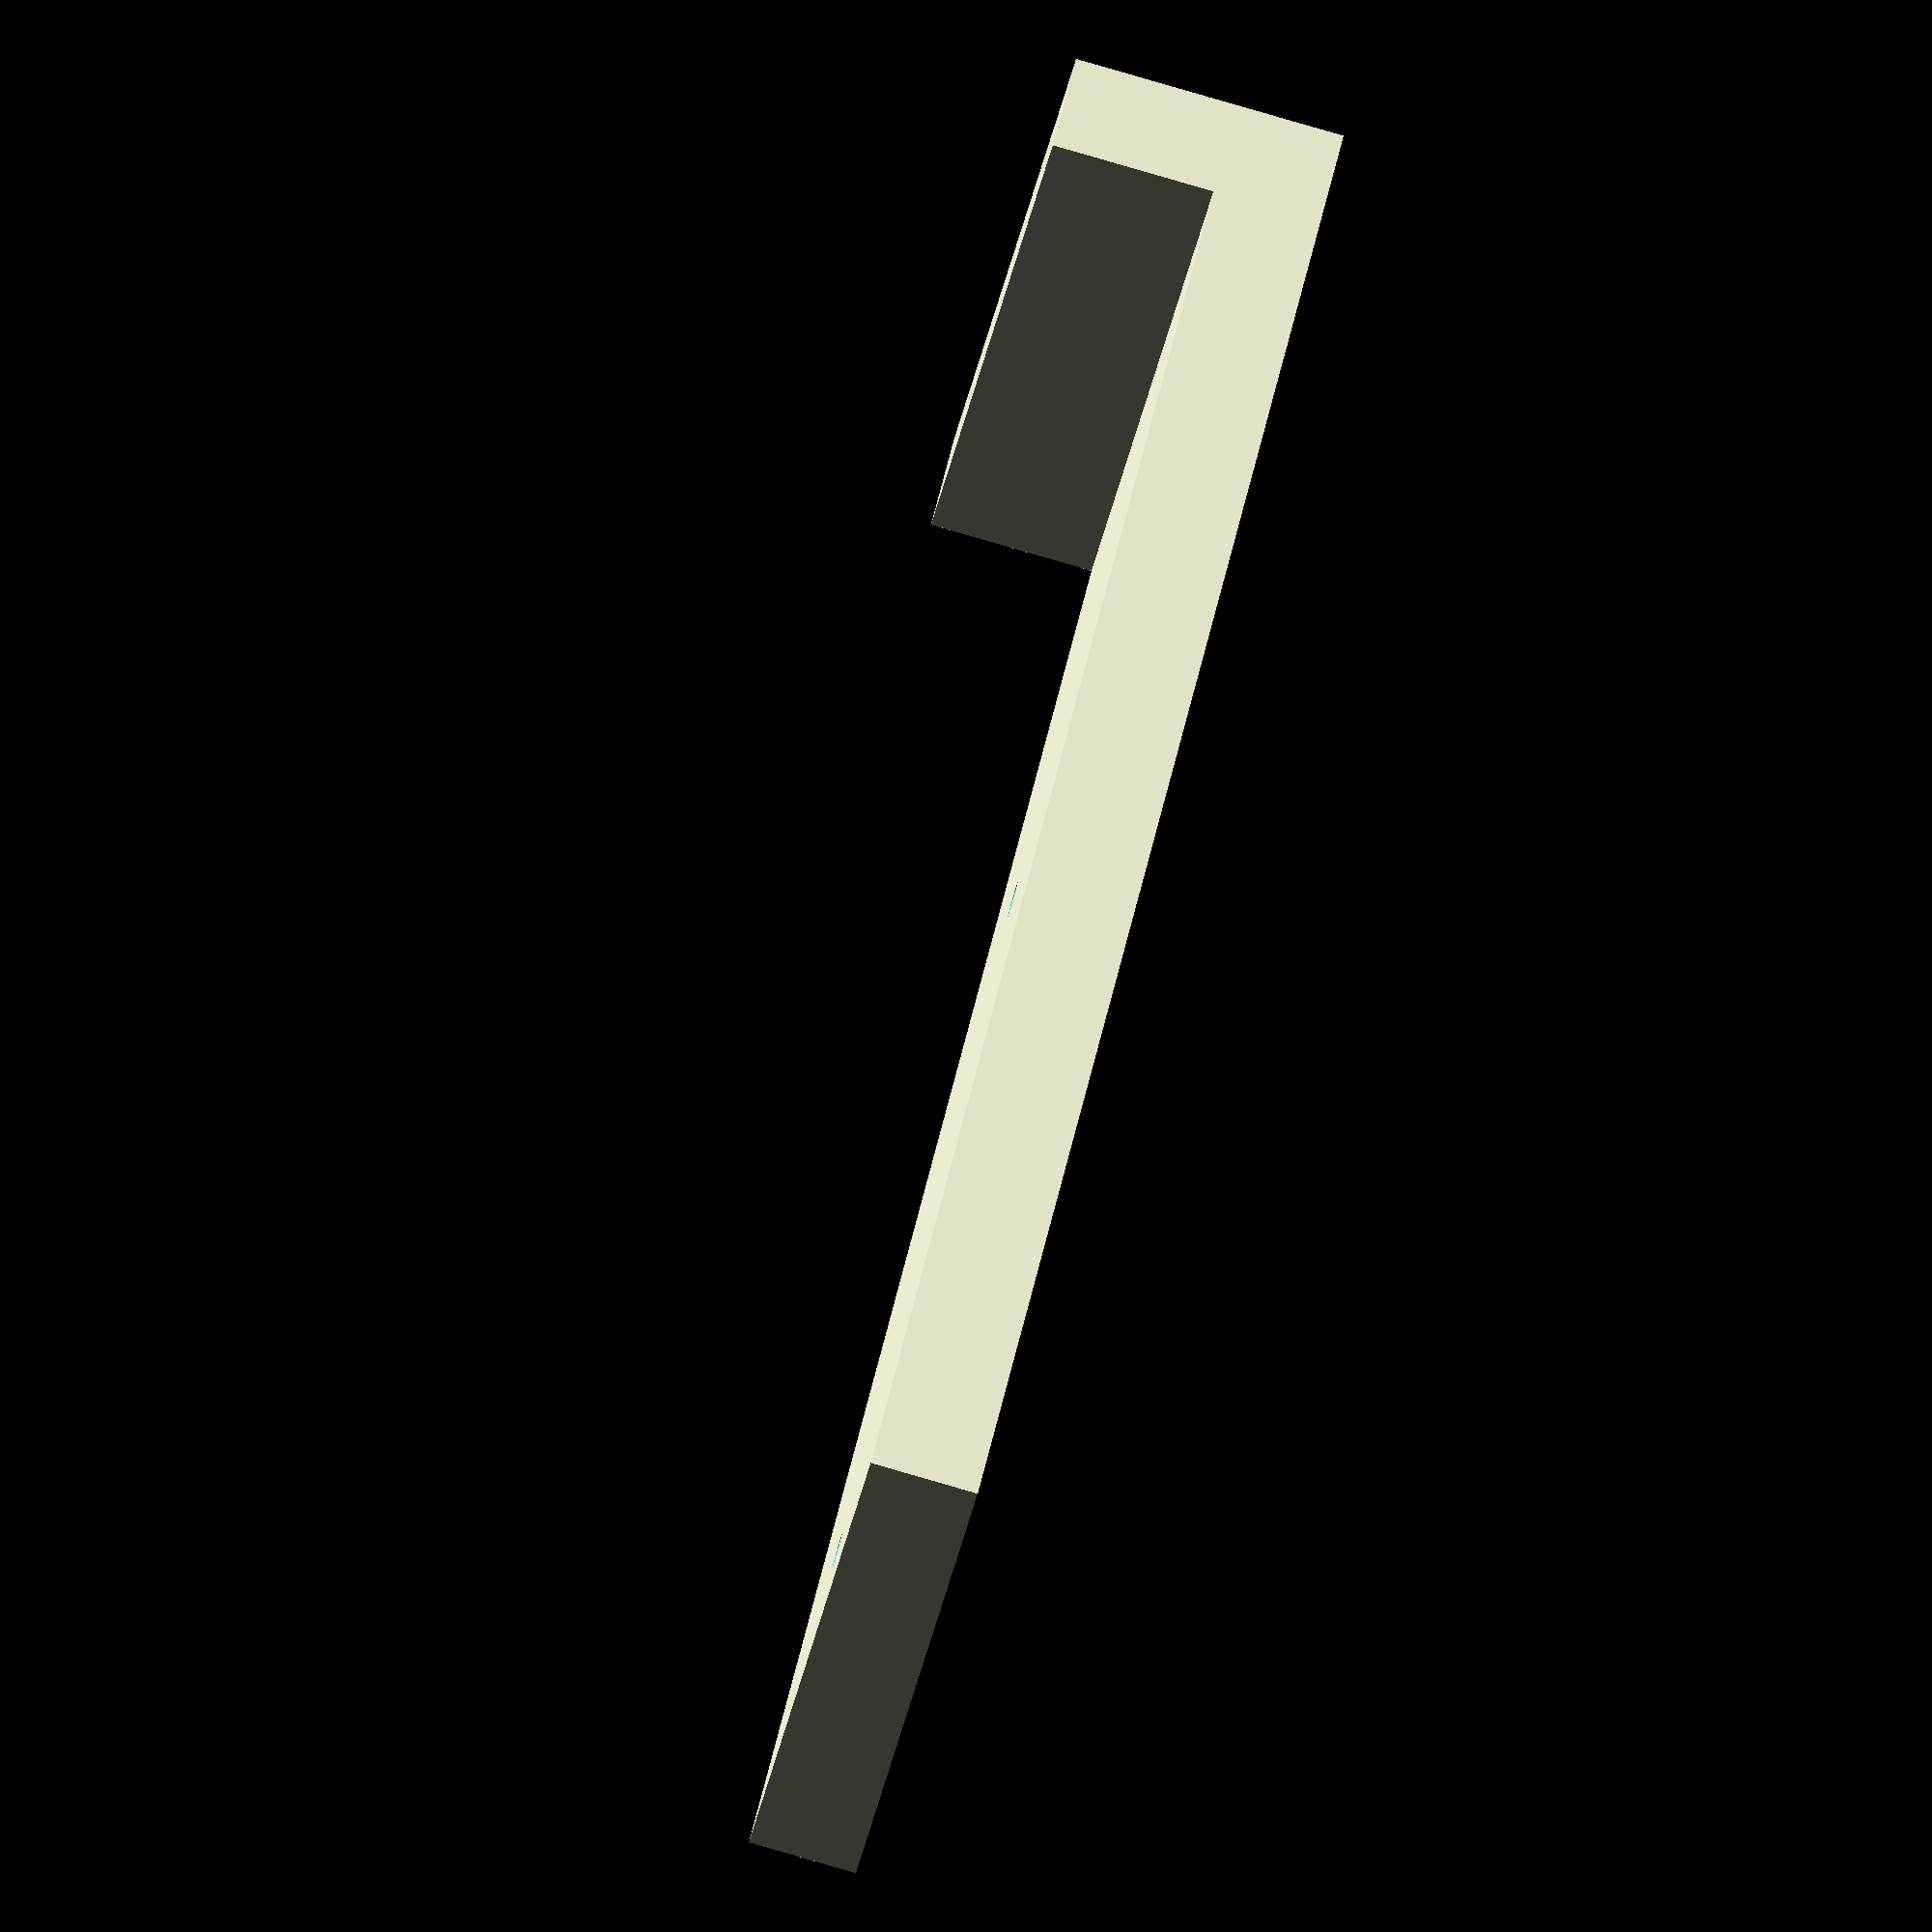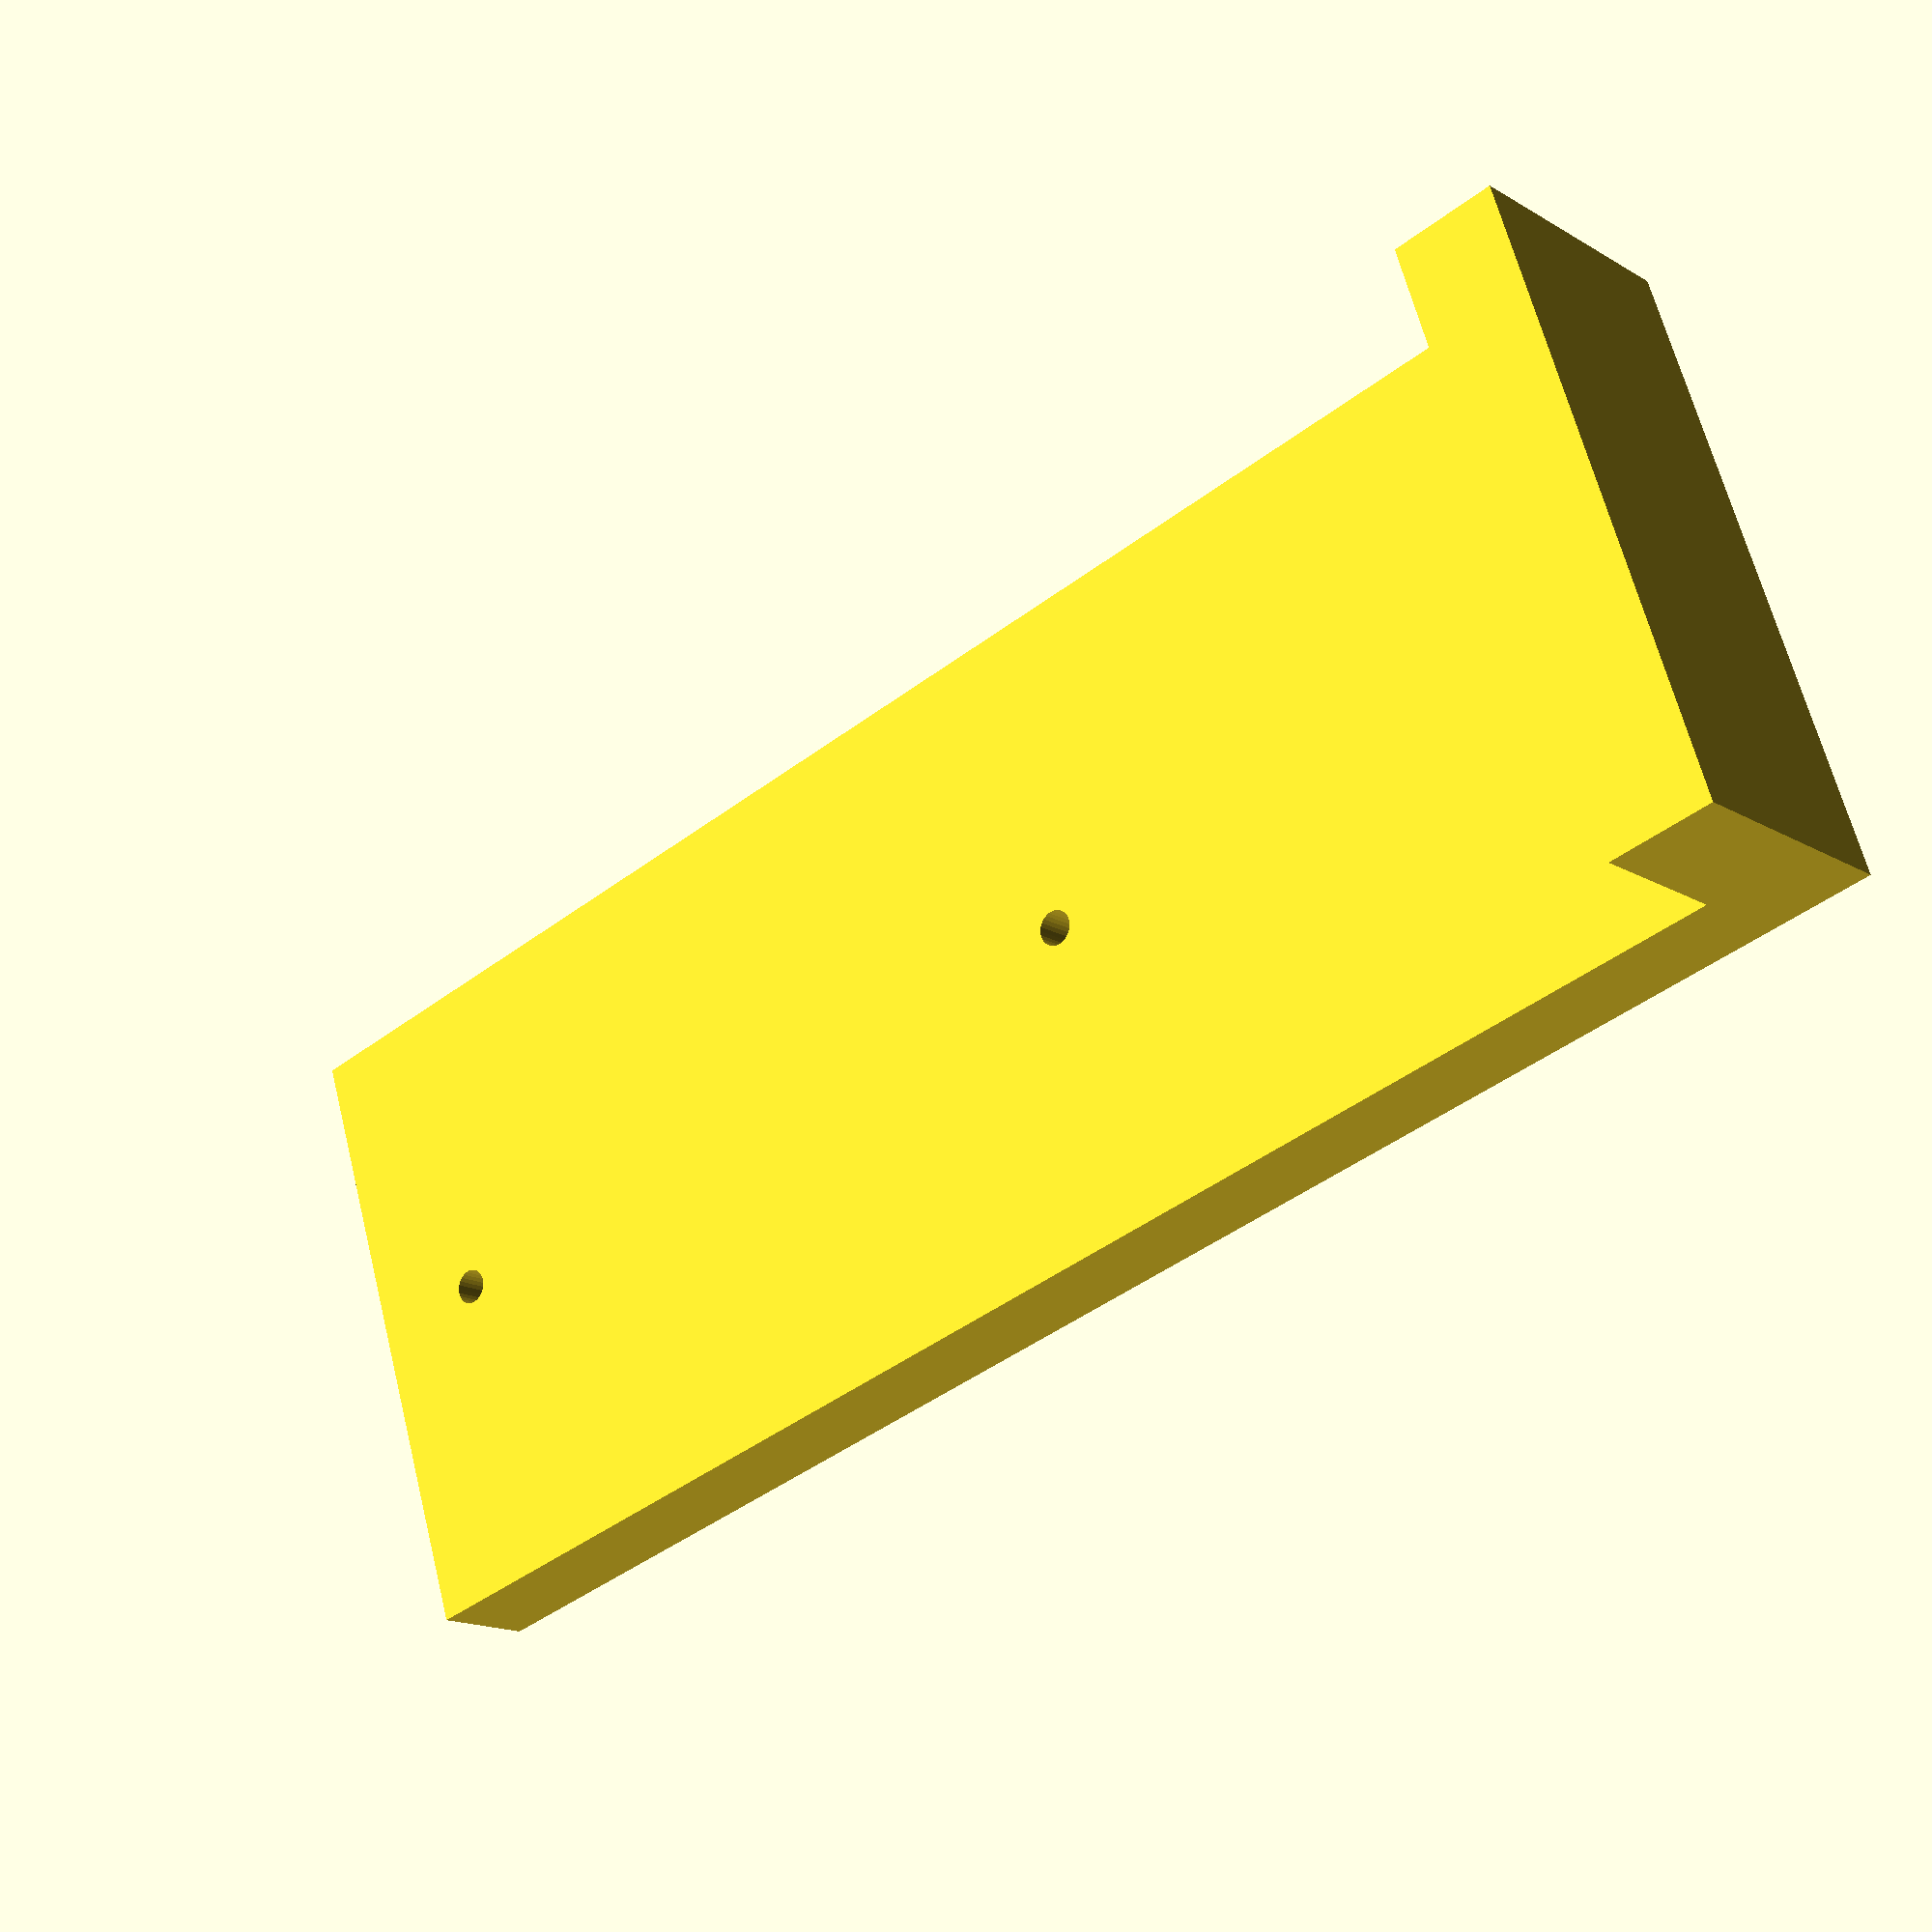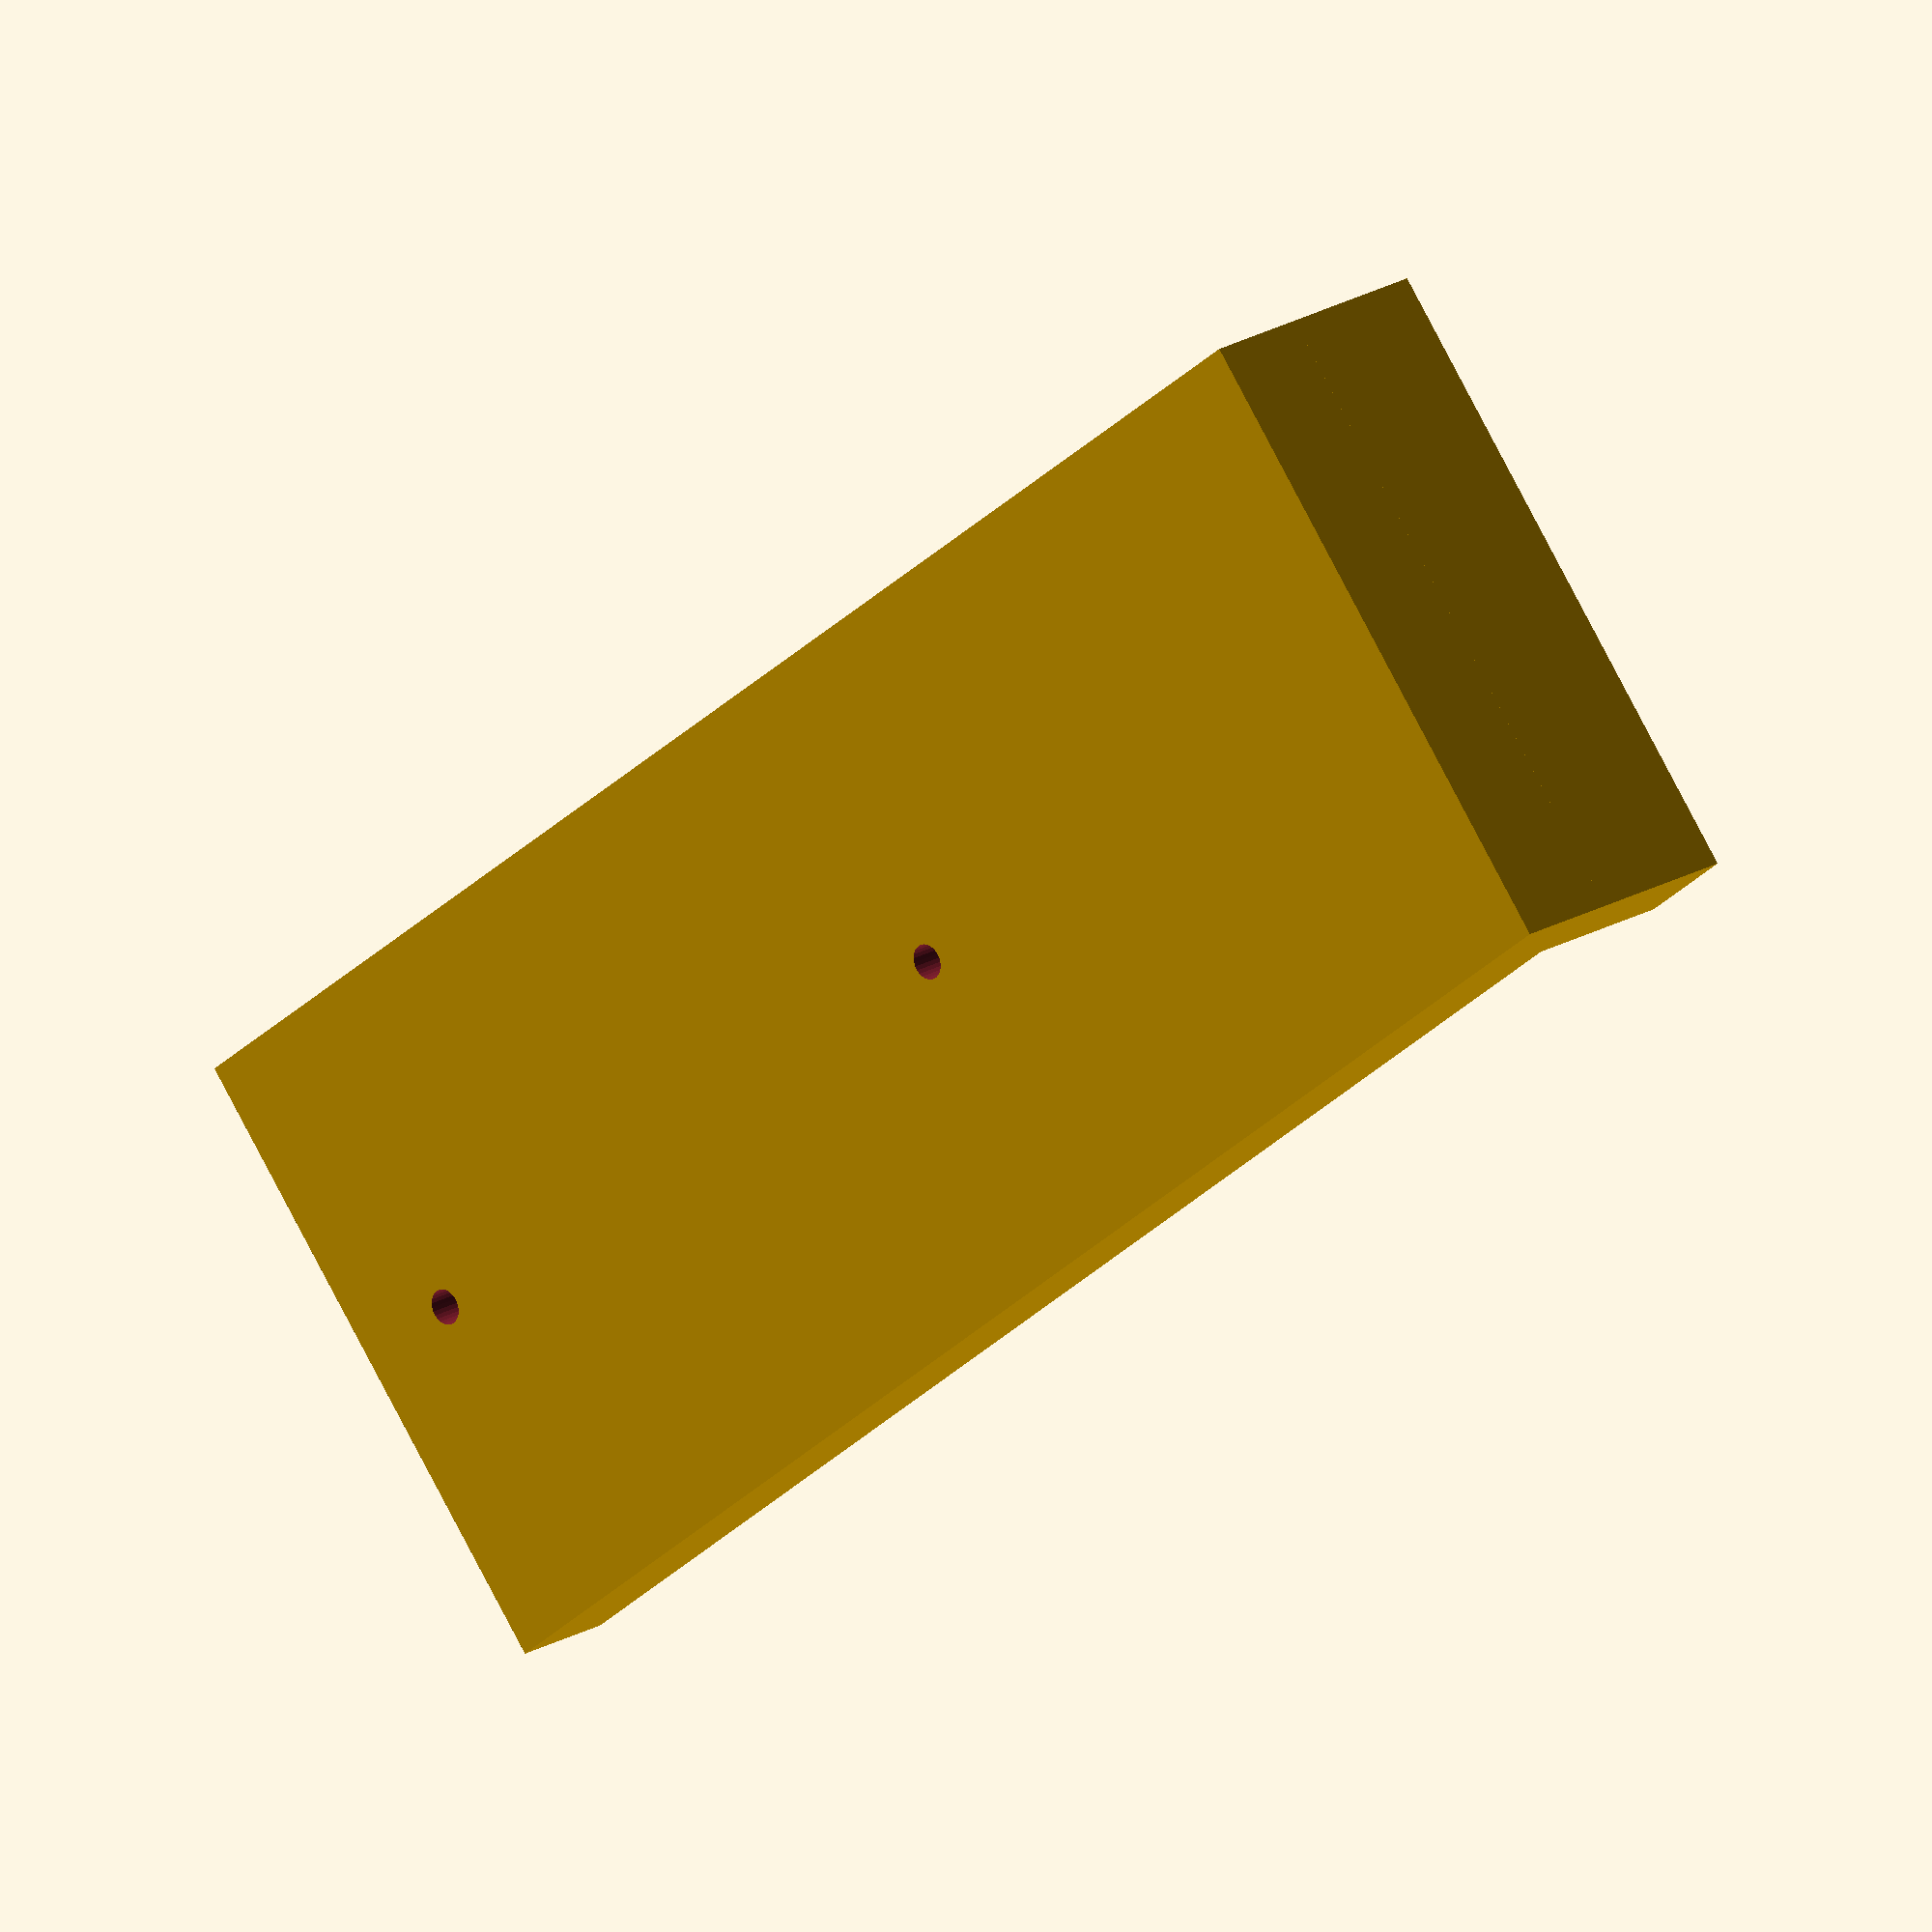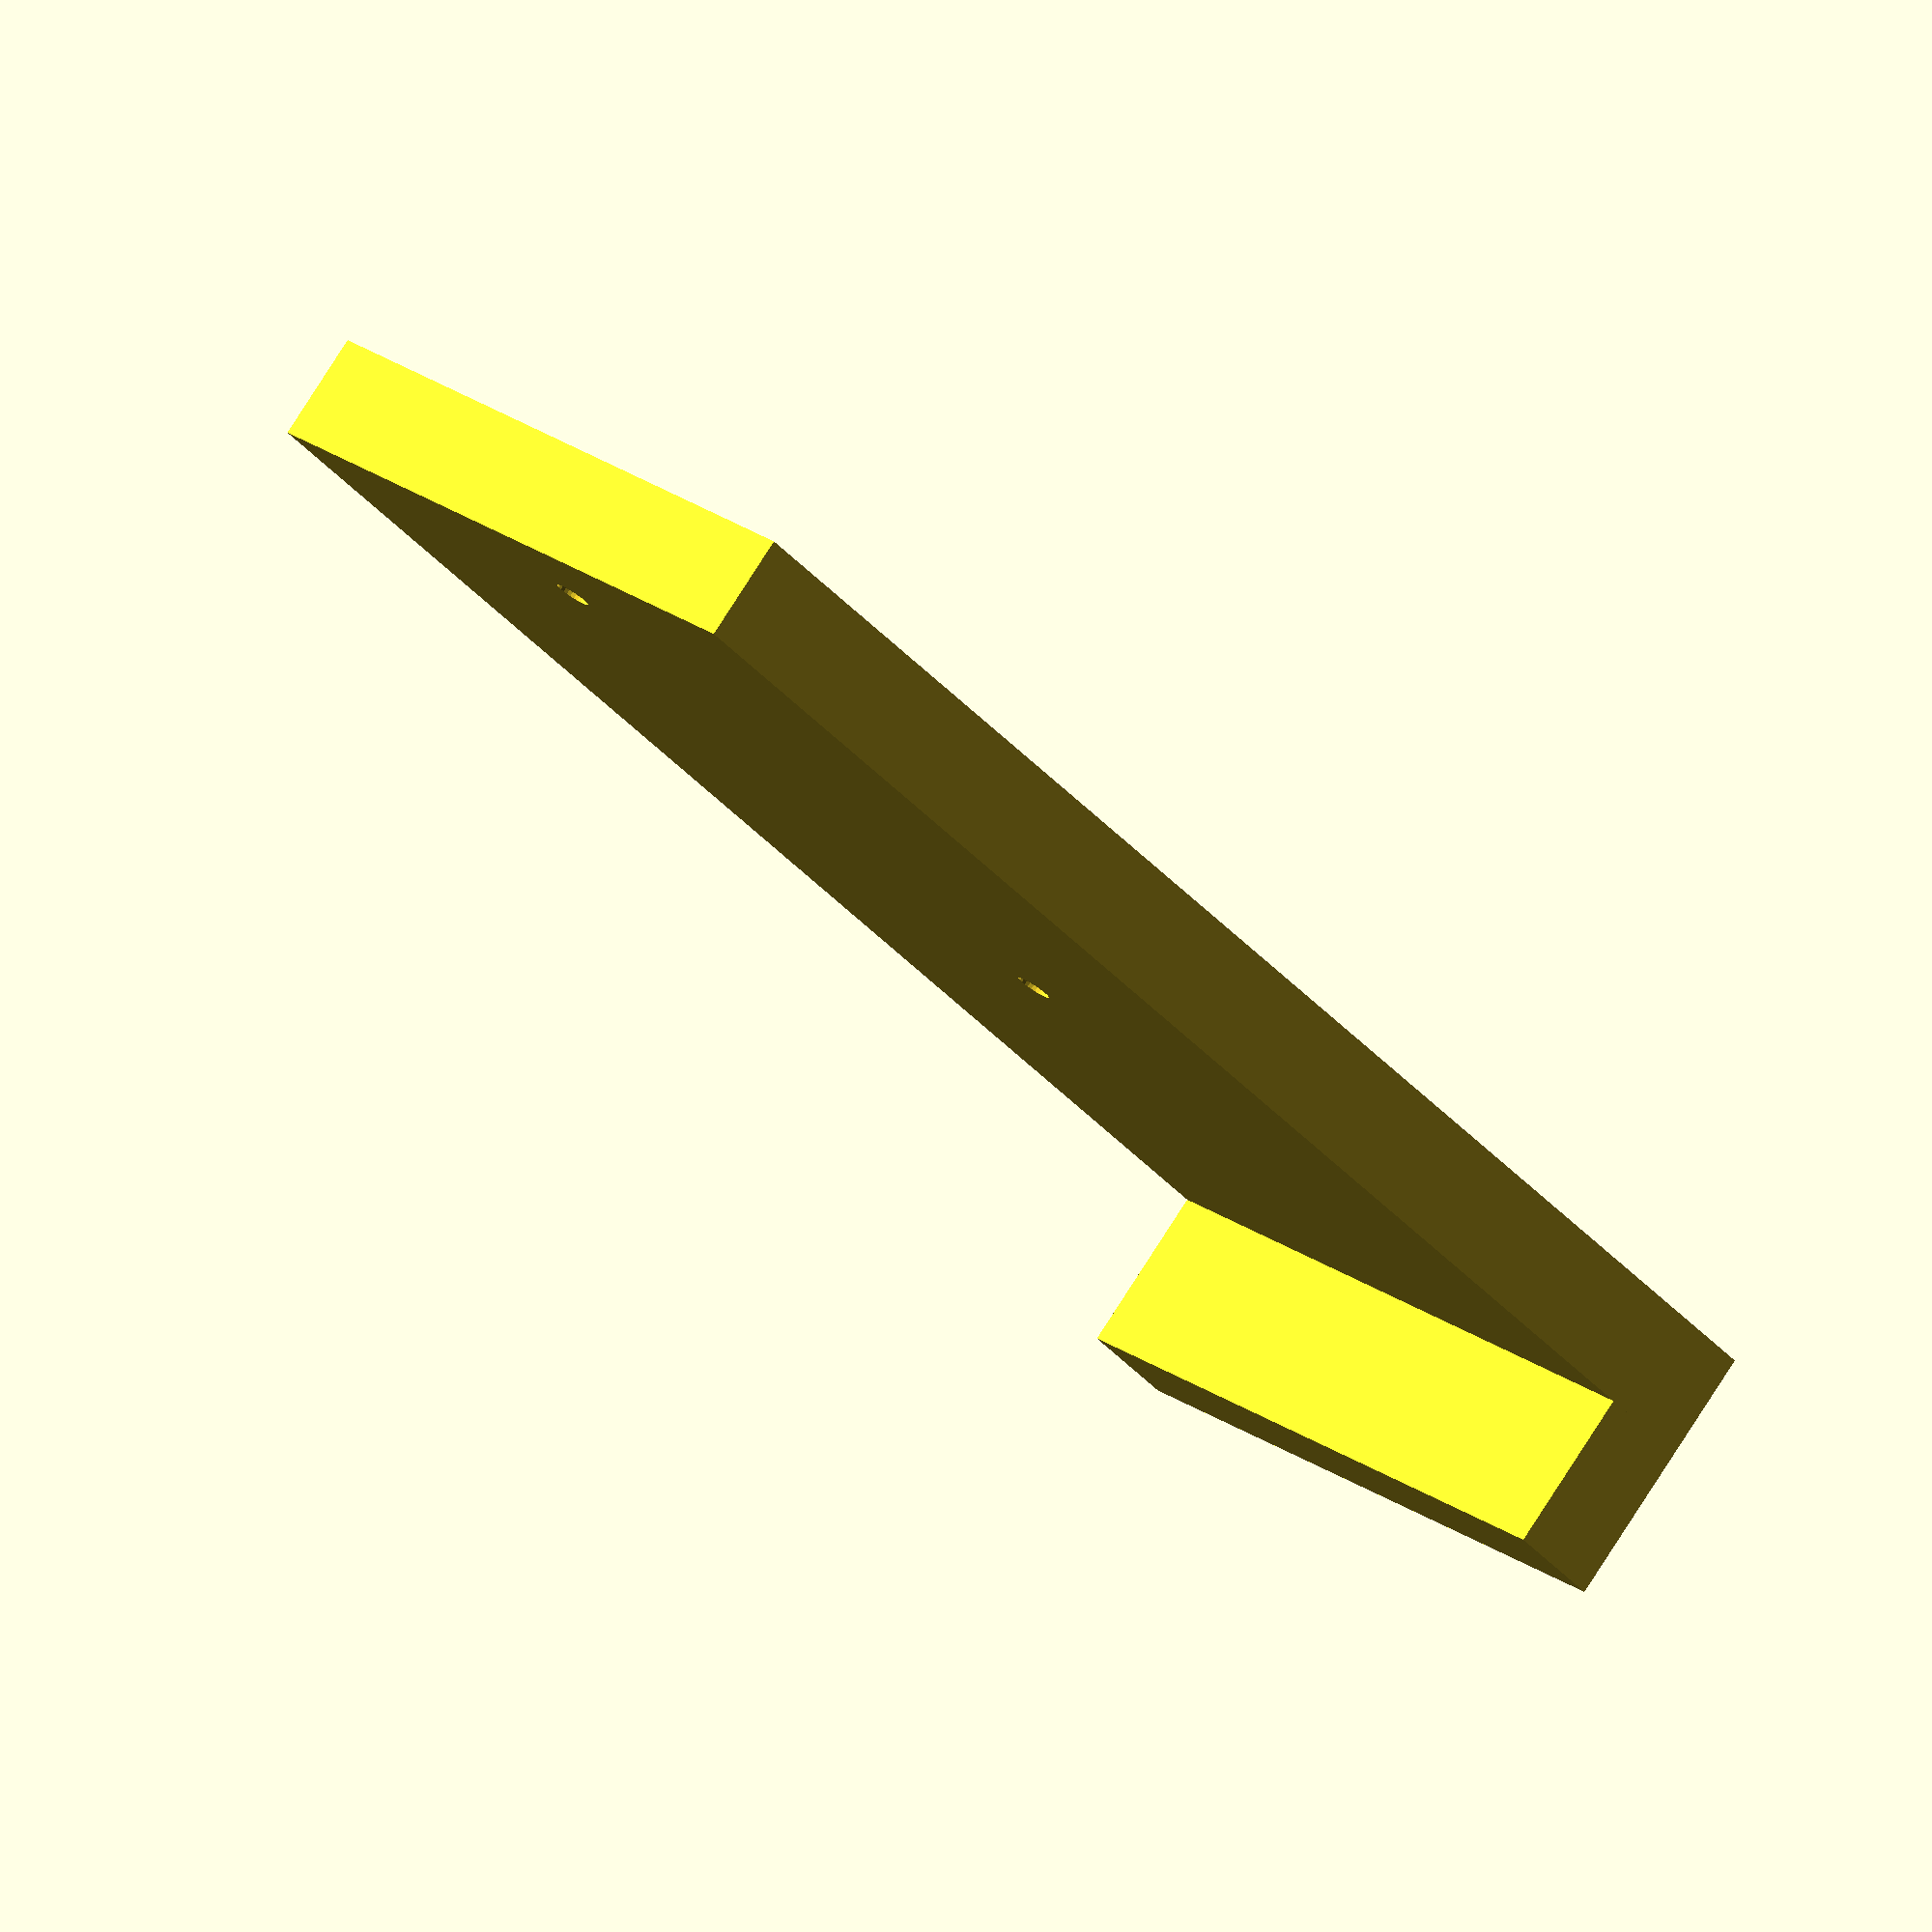
<openscad>
$fa=6*1;
$fs=0.5*1;

// Stile Width (in inches)
x_in=3.0;

// Bottom Hole (in inches)
y_in=3.0;

// Thickness (in inches)
z_in=0.5;

// Hole Diameter (in inches)
d_in=0.165;

// Center to Center in inches
CTC_in=3.77;

mm_per_inch=25.4*1;
x_mm = x_in*mm_per_inch; 
y_mm = y_in*mm_per_inch; 
z_mm = z_in*mm_per_inch; 
d_mm = d_in*mm_per_inch; 
CTC_mm = CTC_in*mm_per_inch; 
//total_height=(CTC+1+z_in)*mm_per_inch;
difference()
{
    union() {
    // build main plate
    linear_extrude(z_mm) 
    square([x_mm, (z_mm+y_mm+CTC_mm+15)]);


    translate([0,0,-0.75*mm_per_inch]) 
    linear_extrude(0.75*mm_per_inch) square([x_mm, (z_mm)]);
    }

    // Drill bottom hole
    translate ([(x_mm/2), (z_mm+y_mm), 0])
    cylinder(h=z_mm*4, d=d_mm, center=true);


    // Drill top hole
    translate ([(x_mm/2), (z_mm+y_mm+CTC_mm), 0])
    cylinder(h=z_mm*4, d=d_mm, center=true);
}
</openscad>
<views>
elev=265.3 azim=311.1 roll=286.1 proj=o view=wireframe
elev=15.7 azim=107.9 roll=218.8 proj=p view=wireframe
elev=159.9 azim=51.0 roll=137.6 proj=o view=wireframe
elev=99.1 azim=220.7 roll=327.3 proj=o view=wireframe
</views>
